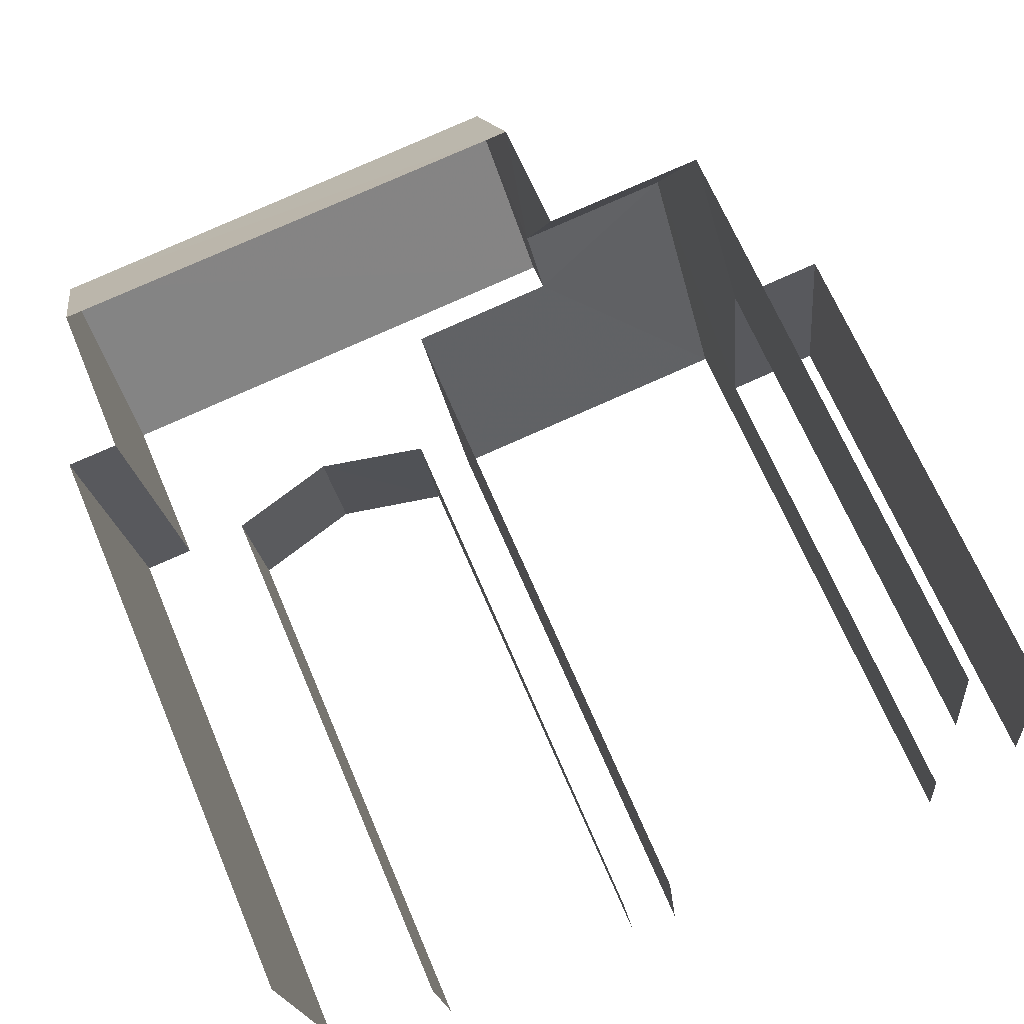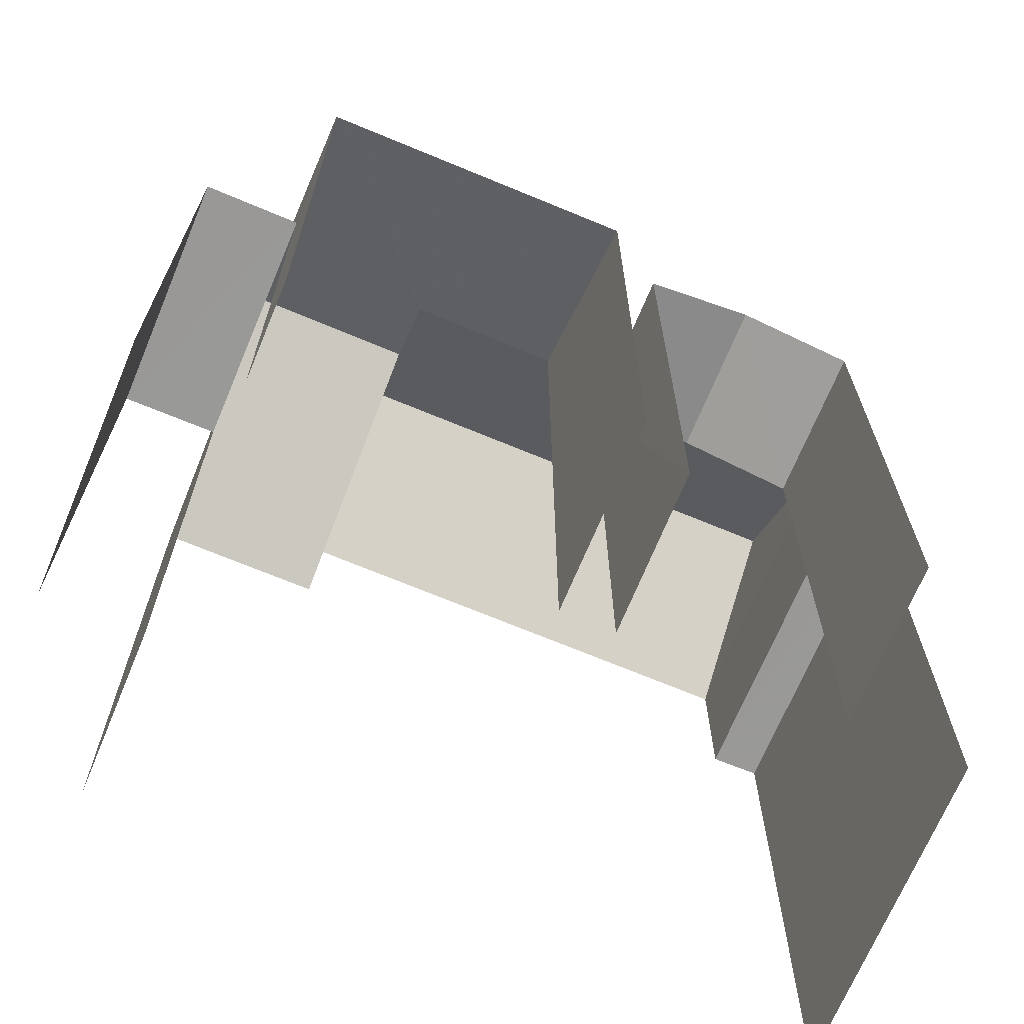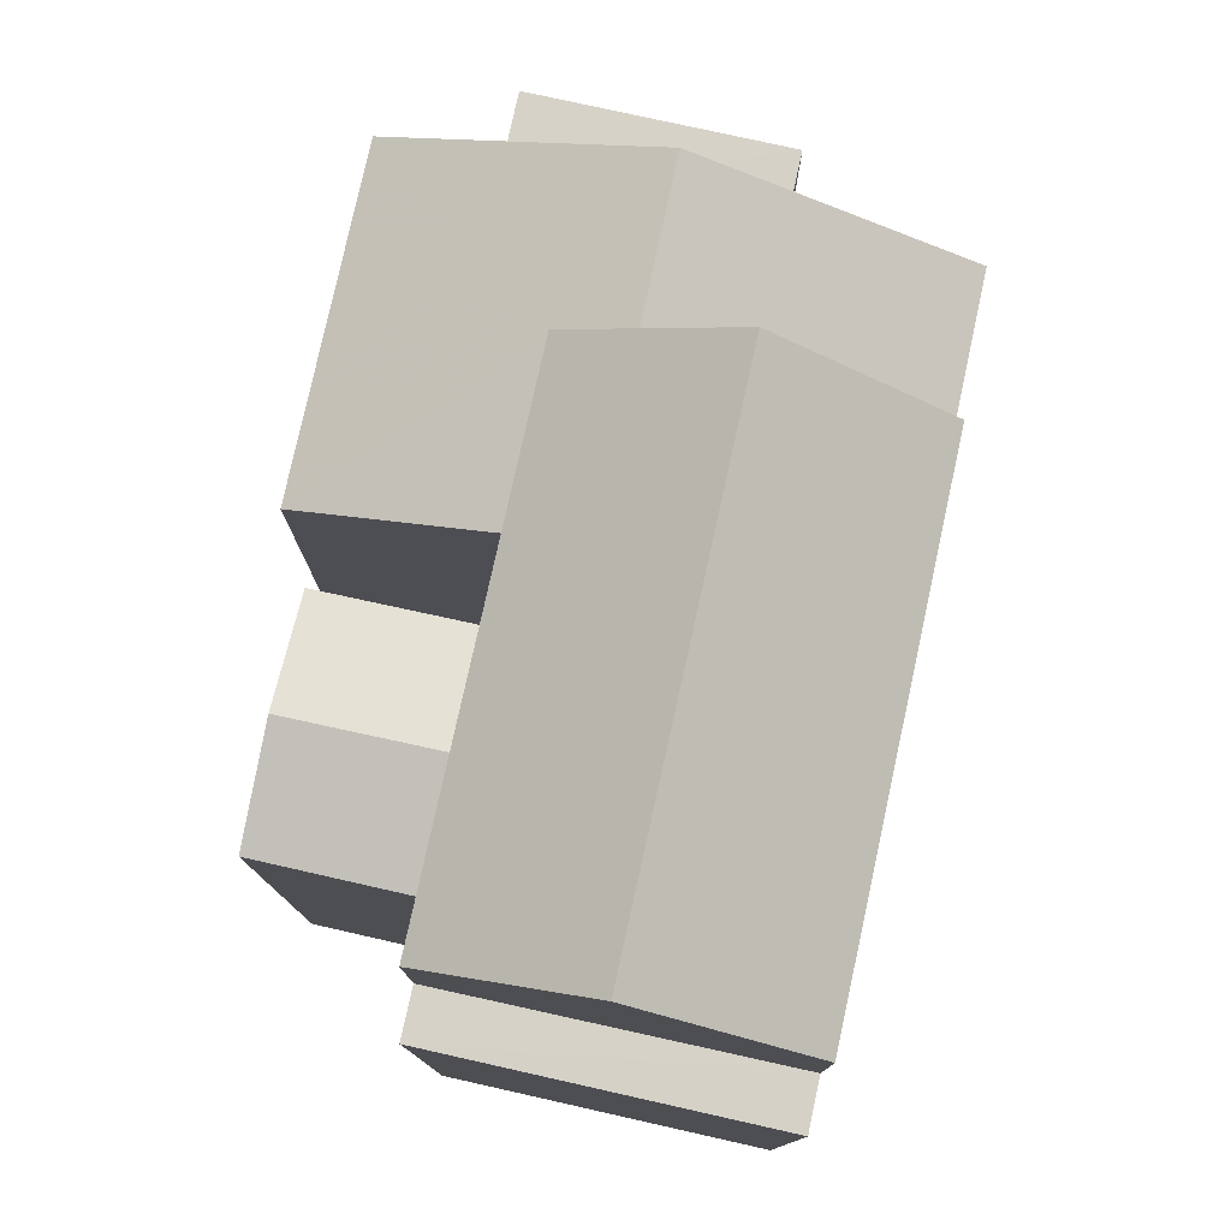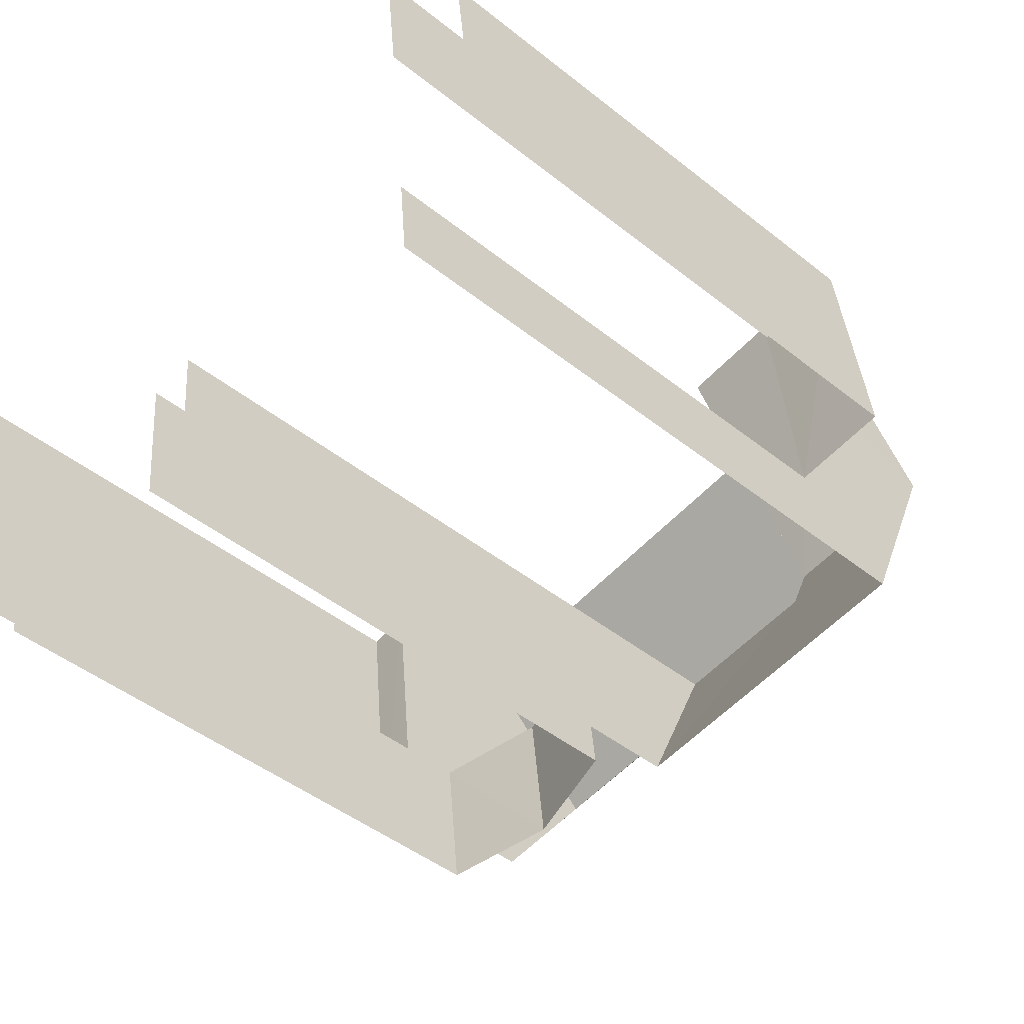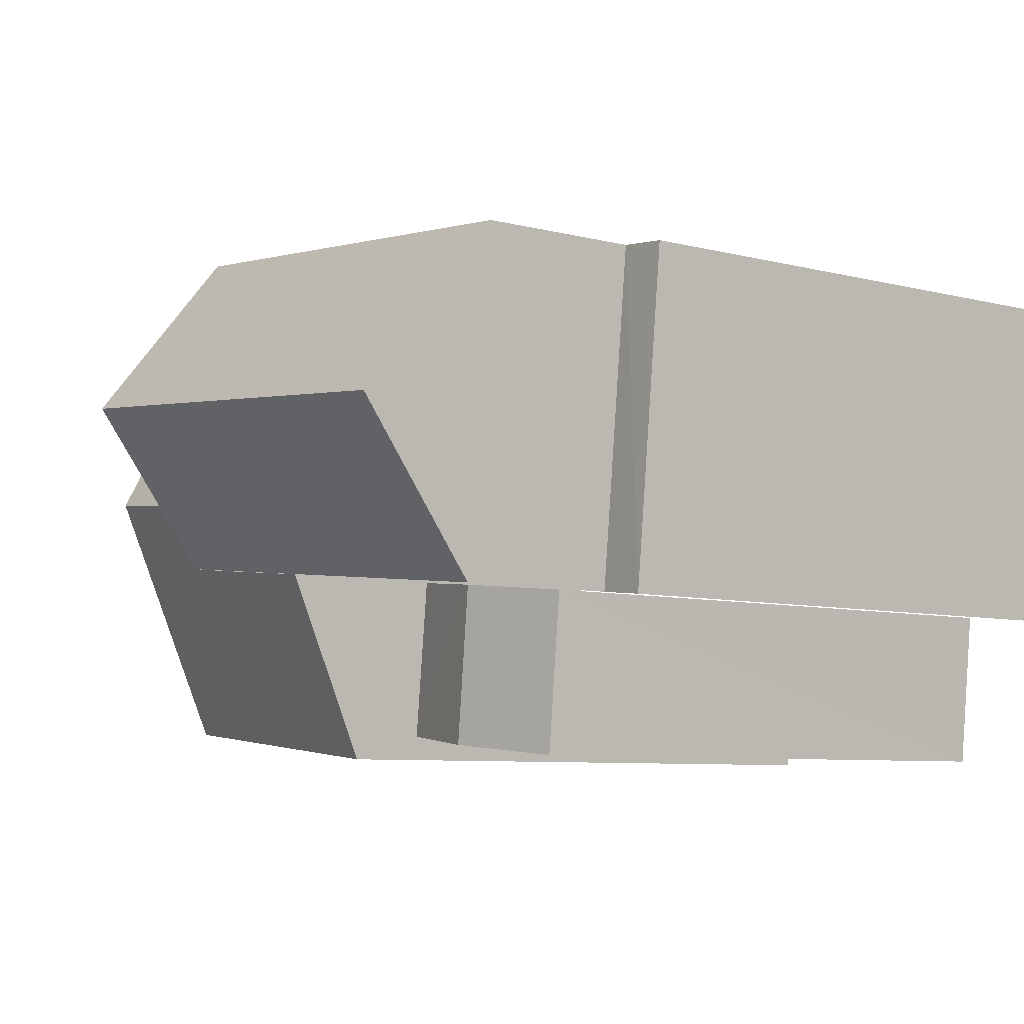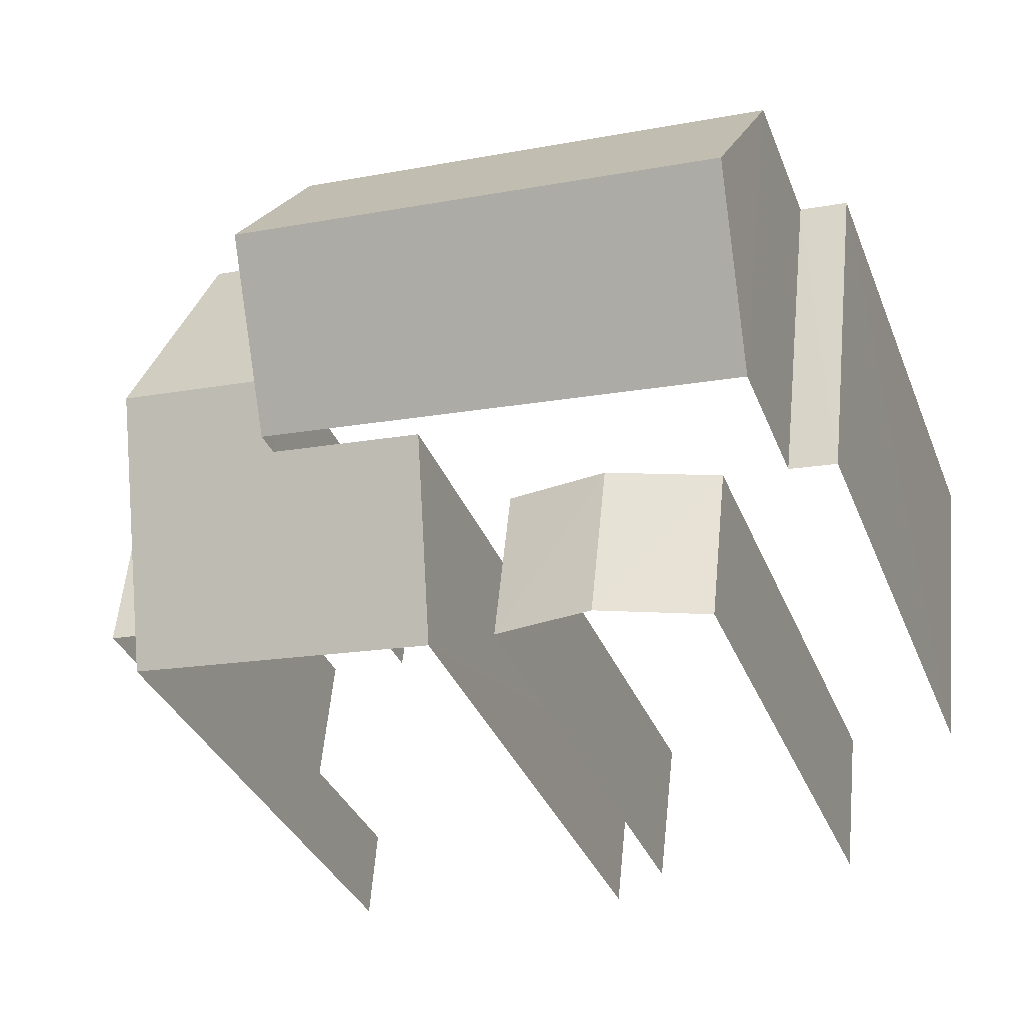
<metadata>
{"format":"obj","ext":"obj","renderer":"f3d","projection":"perspective","resolution":1024,"background":"white","views":[{"elev":67.6,"azim":157.0,"up":"+Y"},{"elev":-68.8,"azim":-28.6,"up":"+Z"},{"elev":78.7,"azim":96.5,"up":"+Z"},{"elev":-46.9,"azim":-131.9,"up":"+Y"},{"elev":-7.2,"azim":53.1,"up":"+Y"},{"elev":-34.2,"azim":19.6,"up":"+Y"}]}
</metadata>
<code>
v -3.11e+05 4.328e+04 1.4
v -3.11e+05 4.328e+04 1.399
v -3.11e+05 4.328e+04 1.4
v -3.11e+05 4.328e+04 1.402
v -3.11e+05 4.328e+04 1.401
v -3.11e+05 4.328e+04 1.403
v -3.11e+05 4.328e+04 1.4
v -3.11e+05 4.329e+04 1.403
v -3.11e+05 4.328e+04 1.402
v -3.11e+05 4.329e+04 1.408
v -3.11e+05 4.328e+04 1.404
v -3.11e+05 4.329e+04 1.405
v -3.11e+05 4.328e+04 1.403
v -3.11e+05 4.329e+04 1.403
v -3.11e+05 4.329e+04 16.22
v -3.11e+05 4.328e+04 14.07
v -3.11e+05 4.328e+04 14.07
v -3.11e+05 4.329e+04 16.2
v -3.11e+05 4.329e+04 14.15
v -3.11e+05 4.329e+04 12.03
v -3.11e+05 4.329e+04 14.15
v -3.11e+05 4.329e+04 12.04
v -3.11e+05 4.328e+04 10.49
v -3.11e+05 4.329e+04 10.49
v -3.11e+05 4.328e+04 10.49
v -3.11e+05 4.329e+04 10.49
v -3.11e+05 4.329e+04 11.35
v -3.11e+05 4.328e+04 11.34
v -3.11e+05 4.329e+04 11.35
v -3.11e+05 4.328e+04 11.34
v -3.11e+05 4.328e+04 11.85
v -3.11e+05 4.328e+04 11.38
v -3.11e+05 4.328e+04 11.85
v -3.11e+05 4.328e+04 11.38
v -3.11e+05 4.328e+04 11.38
v -3.11e+05 4.328e+04 11.38
v -3.11e+05 4.329e+04 14.07
v -3.11e+05 4.329e+04 14.07
v -3.11e+05 4.328e+04 12.03
v -3.11e+05 4.328e+04 13.59
v -3.11e+05 4.328e+04 12.03
v -3.11e+05 4.328e+04 13.59
f 1 2 3
f 4 5 6
f 3 7 8
f 9 1 3
f 10 11 6
f 12 13 9
f 6 5 13
f 12 10 13
f 12 9 14
f 14 3 8
f 9 3 14
f 13 10 6
f 32 5 36
f 32 36 33
f 5 4 36
f 34 9 13
f 42 9 34
f 42 16 40
f 35 6 30
f 30 6 11
f 17 16 42
f 30 11 28
f 17 31 35
f 31 42 34
f 17 35 30
f 17 42 31
f 39 2 1
f 39 41 2
f 29 10 27
f 37 27 22
f 38 37 22
f 22 10 12
f 22 12 20
f 27 10 22
f 23 25 7
f 3 23 7
f 26 8 24
f 26 14 8
f 15 16 17
f 15 18 16
f 19 20 21
f 19 22 20
f 23 24 25
f 23 26 24
f 27 28 29
f 27 30 28
f 31 32 33
f 31 34 32
f 35 33 36
f 35 31 33
f 15 37 38
f 18 15 38
f 39 40 41
f 41 40 21
f 39 42 40
f 21 40 19
f 24 8 7
f 25 24 7
f 29 11 10
f 29 28 11
f 17 30 37
f 17 37 15
f 30 27 37
f 9 39 1
f 9 42 39
f 40 16 19
f 16 18 19
f 19 38 22
f 19 18 38
f 12 14 26
f 3 2 23
f 21 26 23
f 20 12 26
f 23 2 41
f 20 26 21
f 21 23 41
f 34 5 32
f 34 13 5
f 35 36 4
f 6 35 4

</code>
